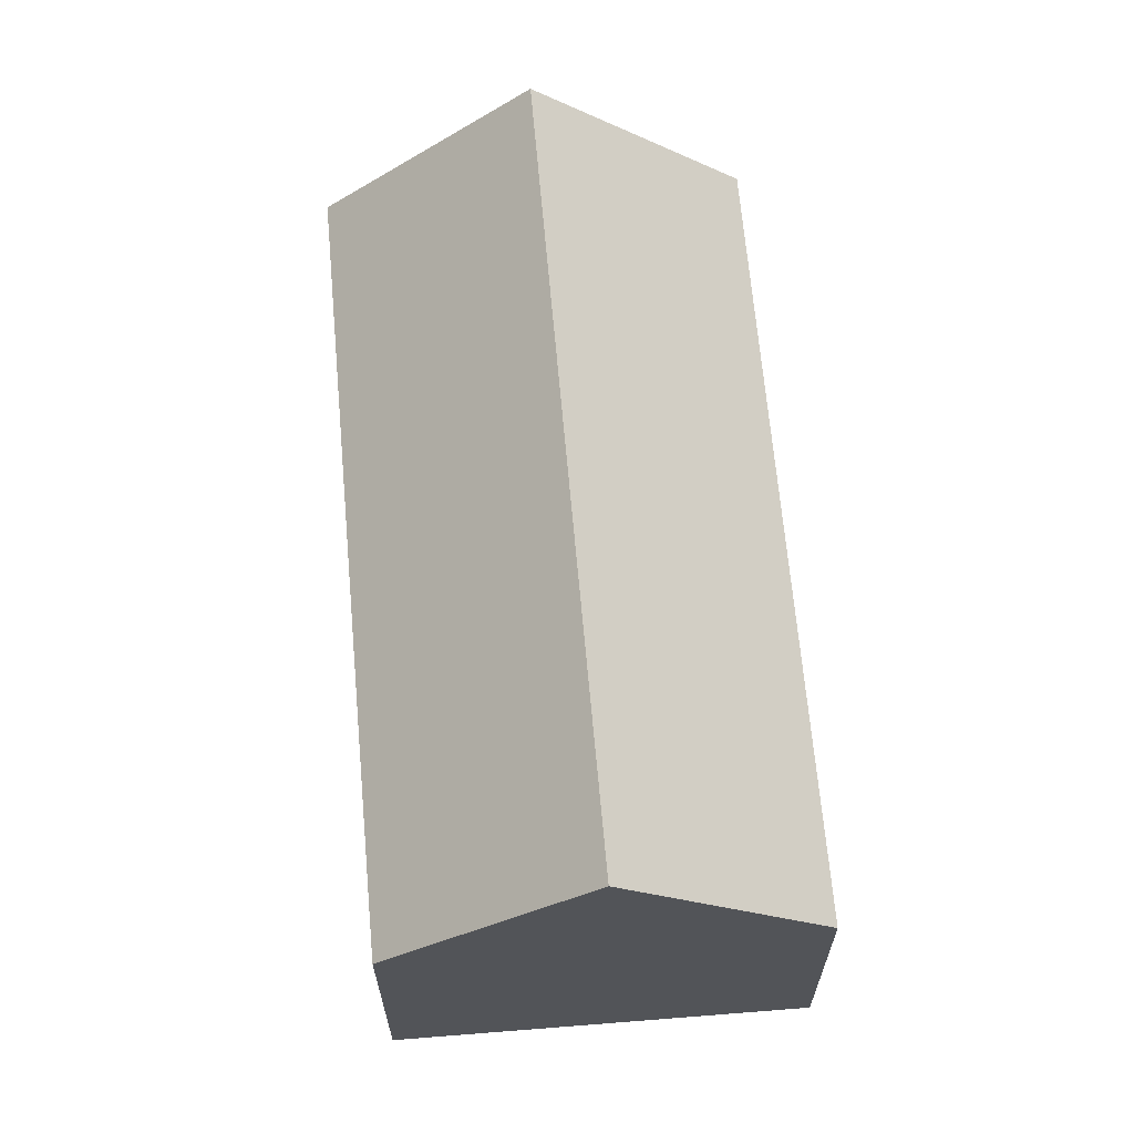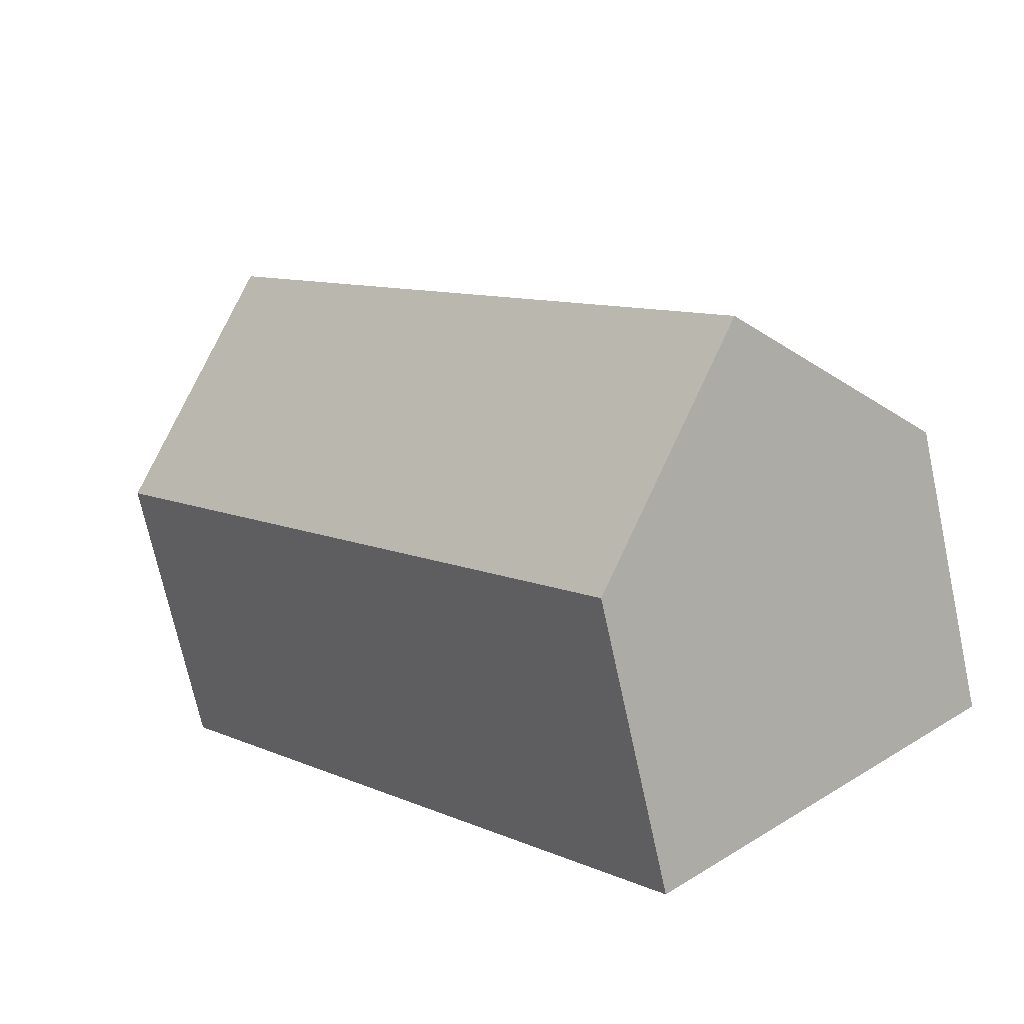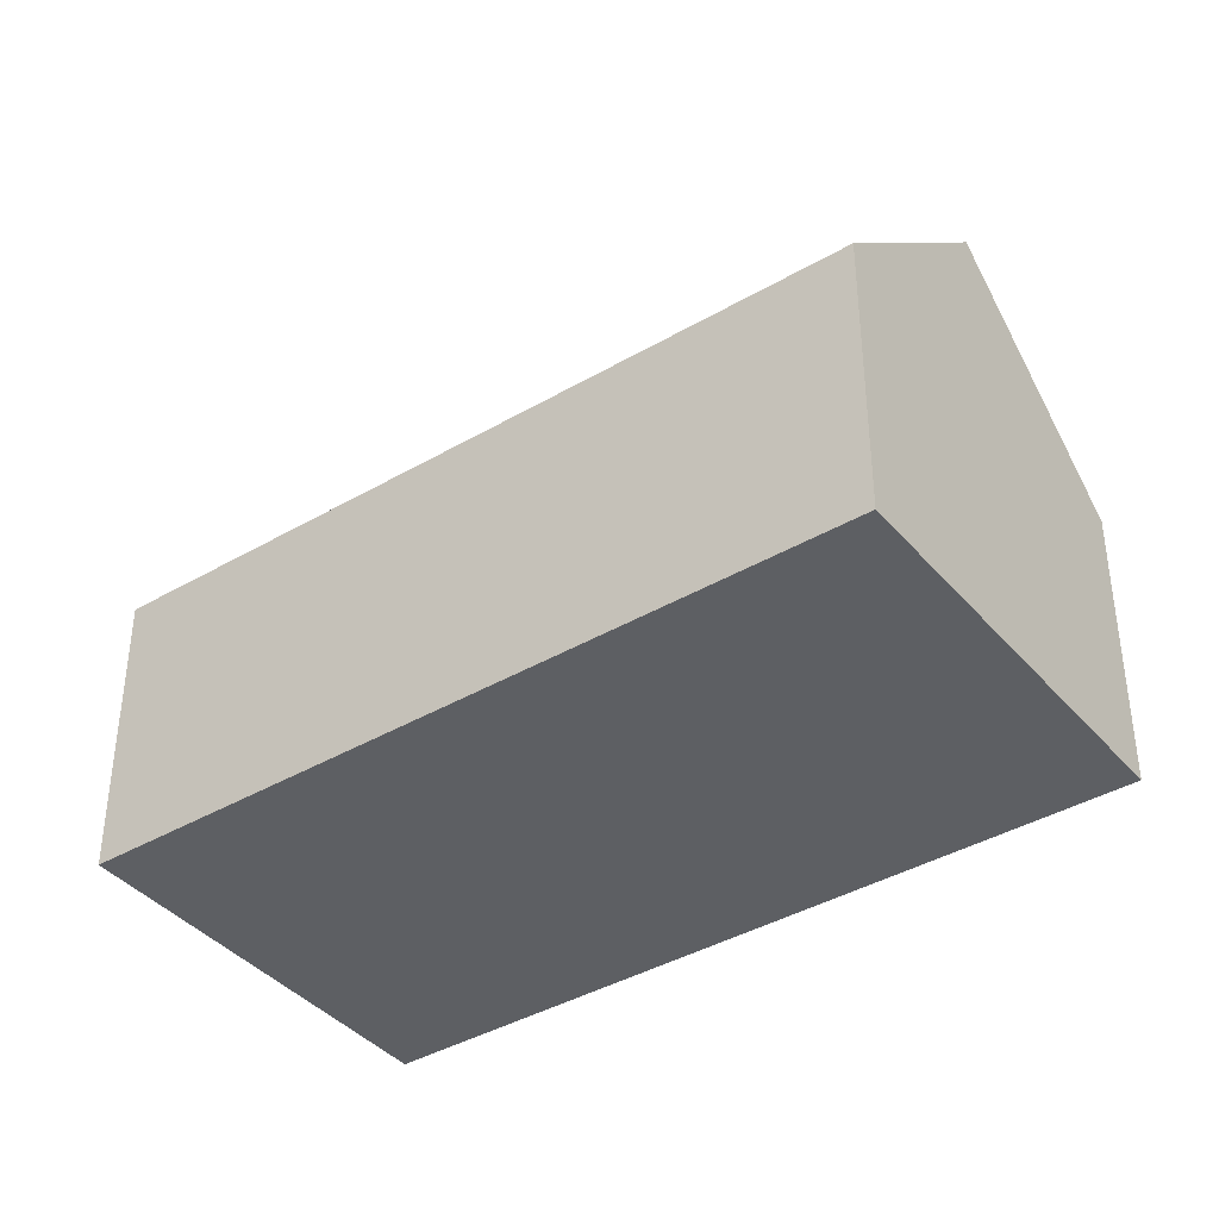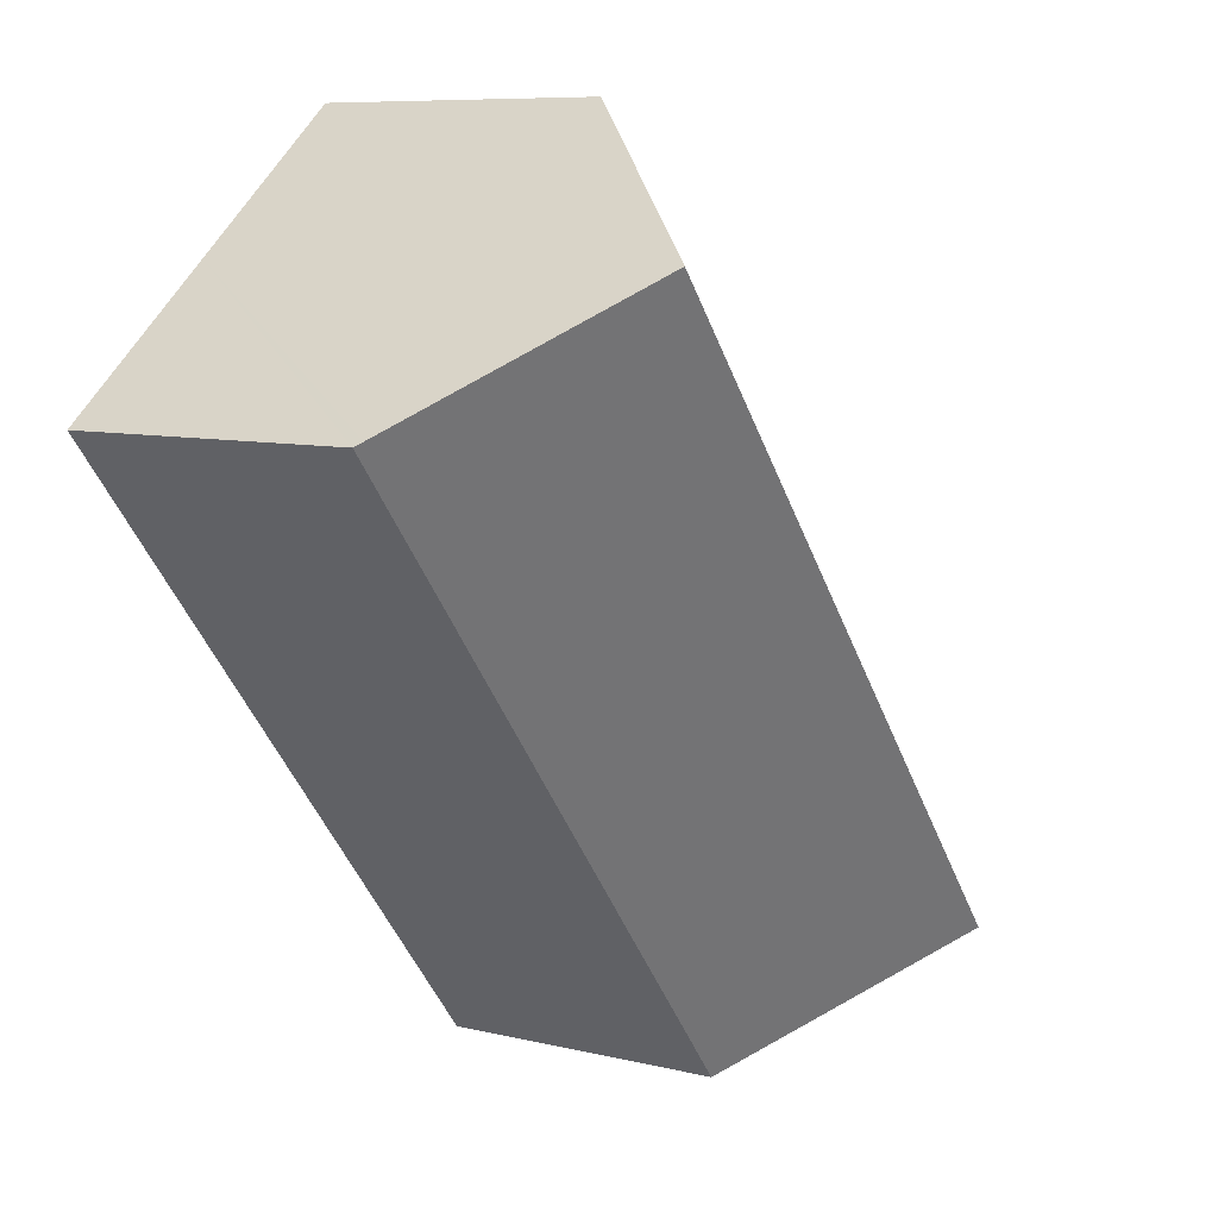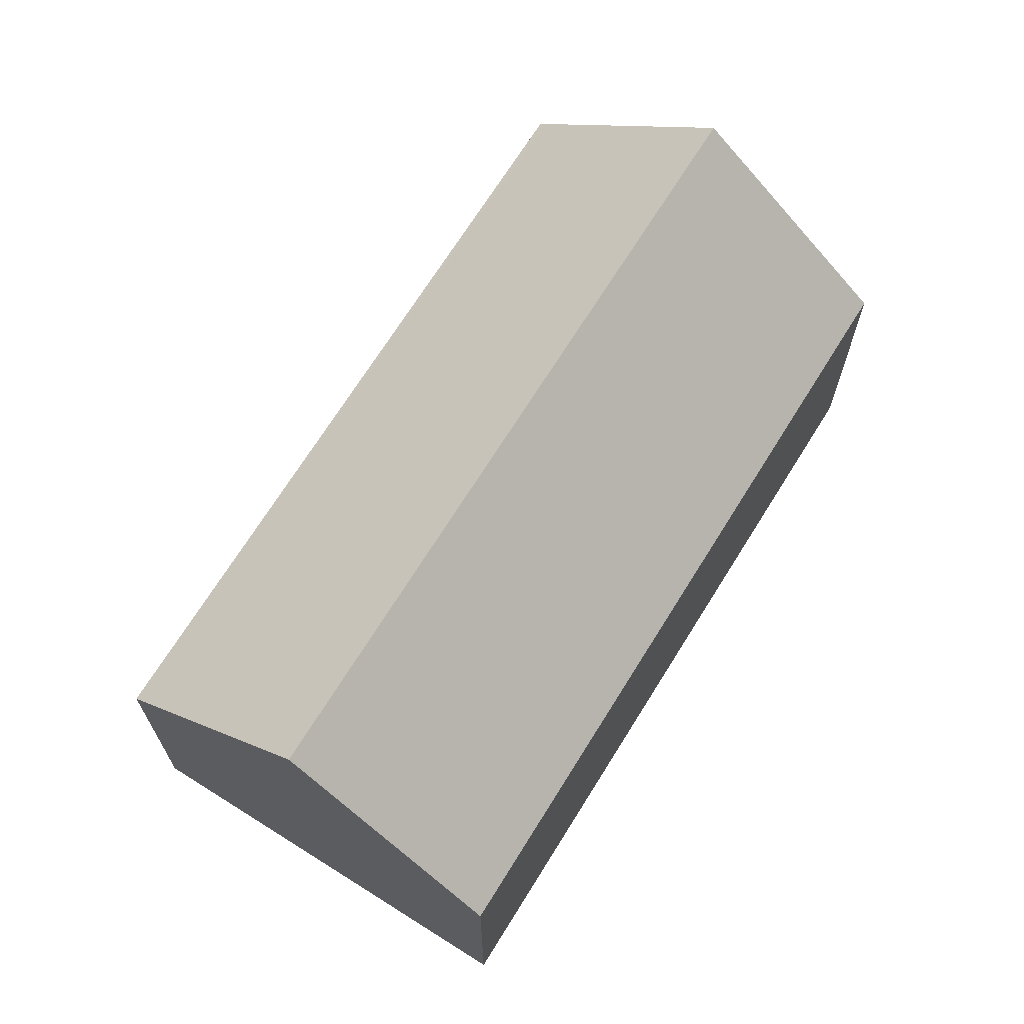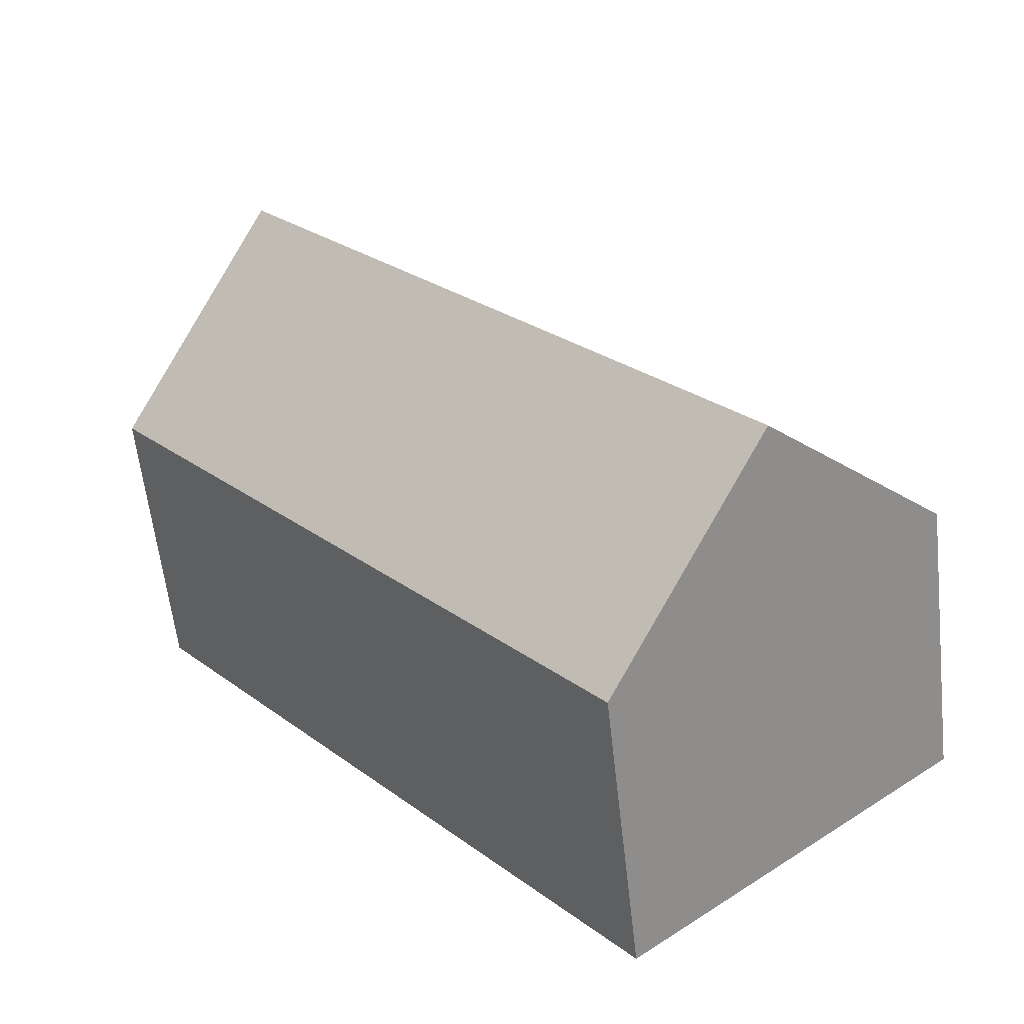
<metadata>
{"format":"obj","ext":"obj","renderer":"f3d","projection":"perspective","resolution":1024,"background":"white","views":[{"elev":66.2,"azim":34.5,"up":"+Y"},{"elev":-71.3,"azim":-167.8,"up":"+Z"},{"elev":-39.9,"azim":165.3,"up":"+Y"},{"elev":8.2,"azim":124.0,"up":"+Z"},{"elev":69.5,"azim":-108.6,"up":"+Y"},{"elev":-59.9,"azim":-173.6,"up":"+Z"}]}
</metadata>
<code>
v  4.113 12.02 -3.345
v  12.74 7.332 15.42
v  16.85 12.02 12.09
v  0 7.32 4.482e-16
v  8.22 7.326 -6.686
v  20.83 7.48 8.861
v  20.96 7.326 8.751
v  8.081 7.484 -6.573
v  0 0 0
v  4.113 2.048e-16 -3.345
v  8.22 4.094e-16 -6.686
v  8.081 4.025e-16 -6.573
v  12.74 -9.44e-16 15.42
v  16.85 -7.401e-16 12.09
v  20.83 -5.426e-16 8.861
v  20.96 -5.358e-16 8.751
g defaultobject
f 1 2 3
f 2 1 4
f 5 6 7
f 6 5 3
f 3 5 1
f 1 5 8
f 8 4 1
f 4 8 9
f 9 8 5
f 9 5 10
f 10 5 11
f 10 11 12
f 4 13 2
f 13 4 9
f 13 3 2
f 3 13 6
f 6 13 14
f 6 14 7
f 7 14 15
f 7 15 16
f 16 5 7
f 5 16 11
f 15 11 16
f 11 15 14
f 11 14 13
f 11 13 10
f 10 13 9
f 11 10 12

</code>
